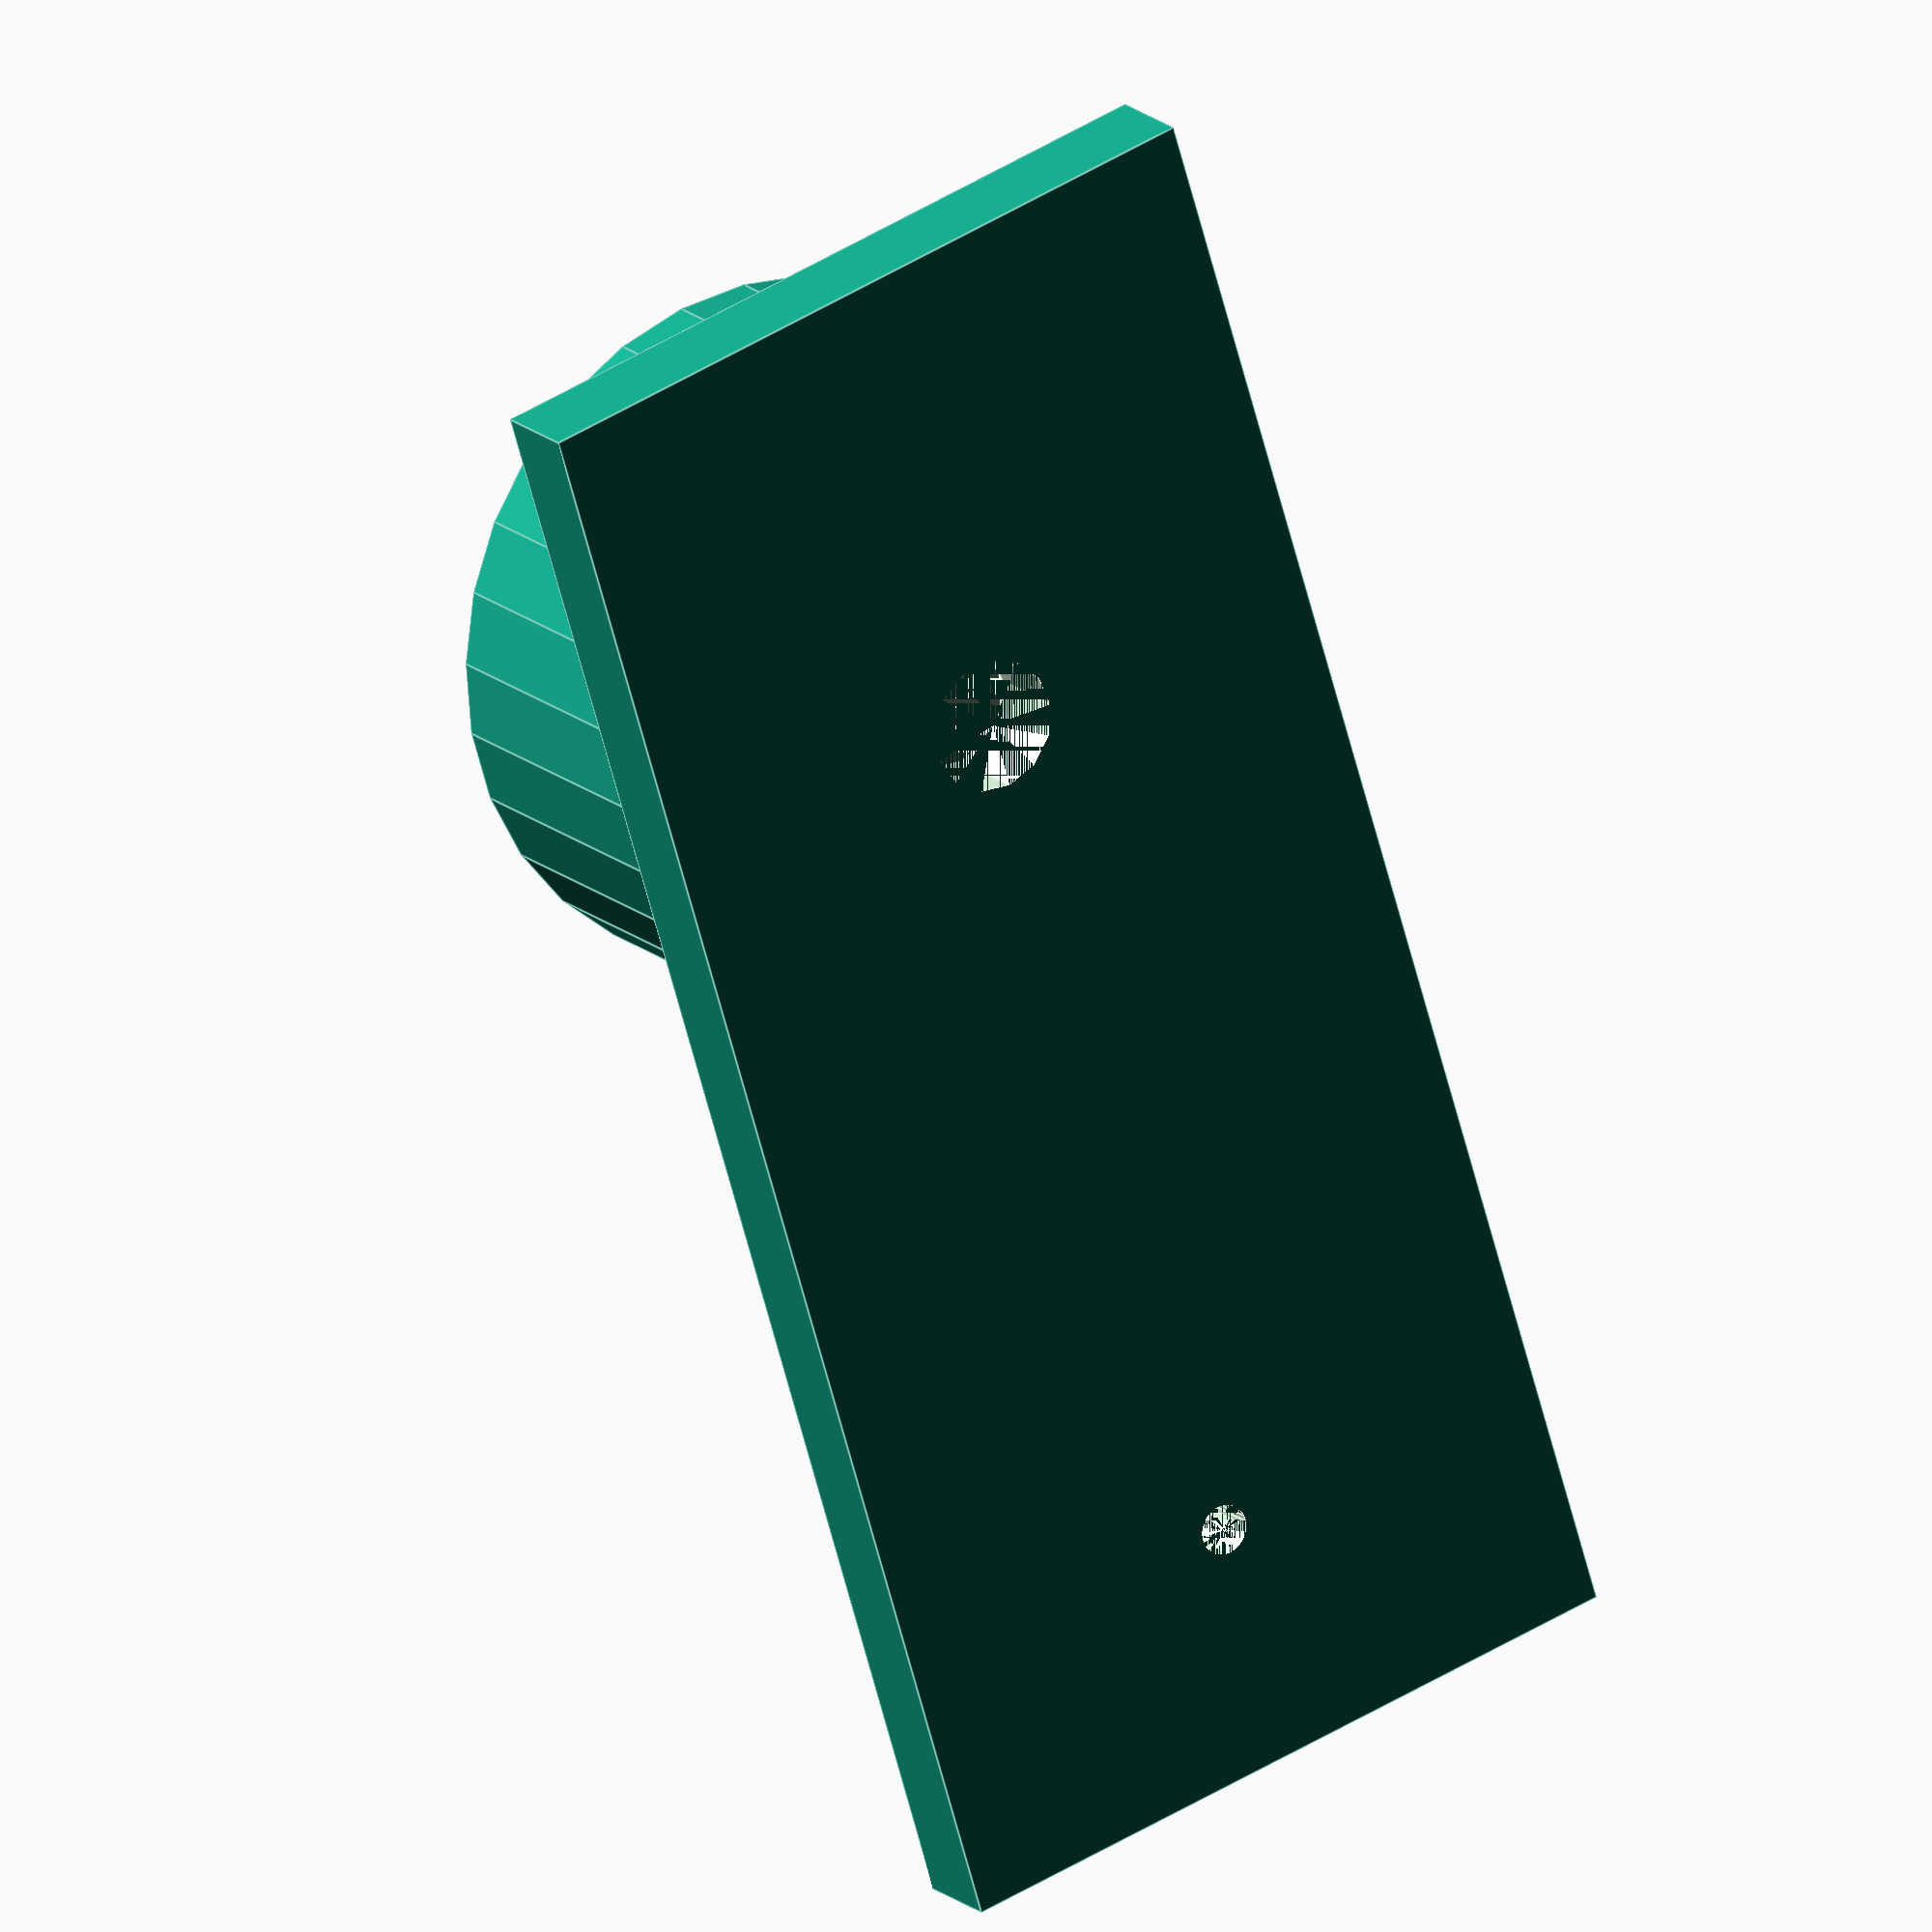
<openscad>
//Spec is 89.1 mm x 63.3 mm x 34.4 mm
//using slightly different numbers from engeneering diagram:
in2mm = 25.4;
specW = 3.5*in2mm;
specH = 1.337*in2mm;

//platform will be 10mm larger
platX = specW+10;
platY = specH+10;

//Location of lens from one side of specW
specLX = 0.970*in2mm;
specLY = 0.8*in2mm;

//slop for fittings (don't want it too tight), on each side
gap = 0.02;

//we will use the colimiting lens that screw into spec
specLensR = 7.97/2;
specLensH = 5.56;

//Can be used in standard nikkon camera mount 
mountR = 41.6/2;
//extra height (above the 2.52+4.02) nessesary for the camera mount so it can fit deeper into microscope mount
mountH = 20; //2.52+4.02;

//Or it can be fitted on camera mount with focus (press fit over screw)
module cameraMount(){
union() {
    translate([0,0,+2.52]) cylinder(4.02,(25.33/2)+gap,(25.33/2)+gap);
    cylinder(2.52,(31.71/2)+gap,(31.71/2)+gap);
  }
}

module platform(){
      //platform with holes cut out, taking into account 5mm on each side of platform
	difference(){
            cube(size=[platX, platY,specLensH], center=false);
            translate([3.1*in2mm+5,platY/2,0]) cylinder(specLensH,3/2+gap,3/2+gap, center=false, $fs=0.3);
            //translate([0.3*in2mm+5,platY/2,0]) cylinder(specLensH,3/2+gap,3/2+gap, center=false);
          }
}

//rotate to sit on platform
translate([19.81200,0,specLensH]) rotate([0,180,0]){
difference() {
  union() {
  //Set up so platform is above 0 Z, mounting clynders are below, and lens in over Z axes
      translate([-specLX-5, -(platY/2),0]) platform();
      //sets into nikon adapter
      translate([0,0,-mountH]) cylinder(mountH,mountR-gap,mountR-gap);
      //stabalise structure
      
    }
  //colimiting lens fits in
  cylinder(5.56,(7.97/2)+gap,(7.97/2)+gap);
  //subtract camera shape
  translate([0,0,-mountH]) cameraMount();
  //subtract lightpath
    translate([0,0,-(mountH)]) cylinder(mountH,(25.33/2),(25.33/2));
}
}

</openscad>
<views>
elev=163.2 azim=107.0 roll=30.8 proj=o view=edges
</views>
